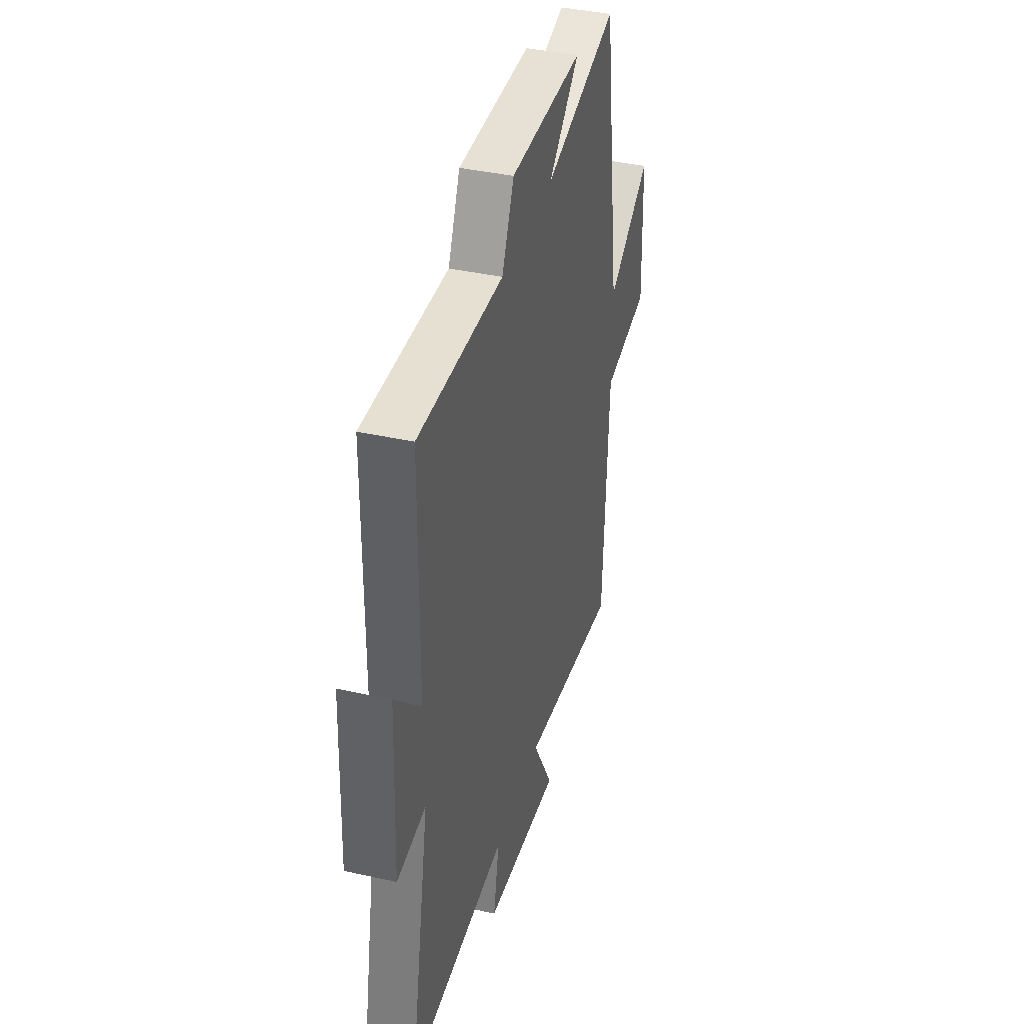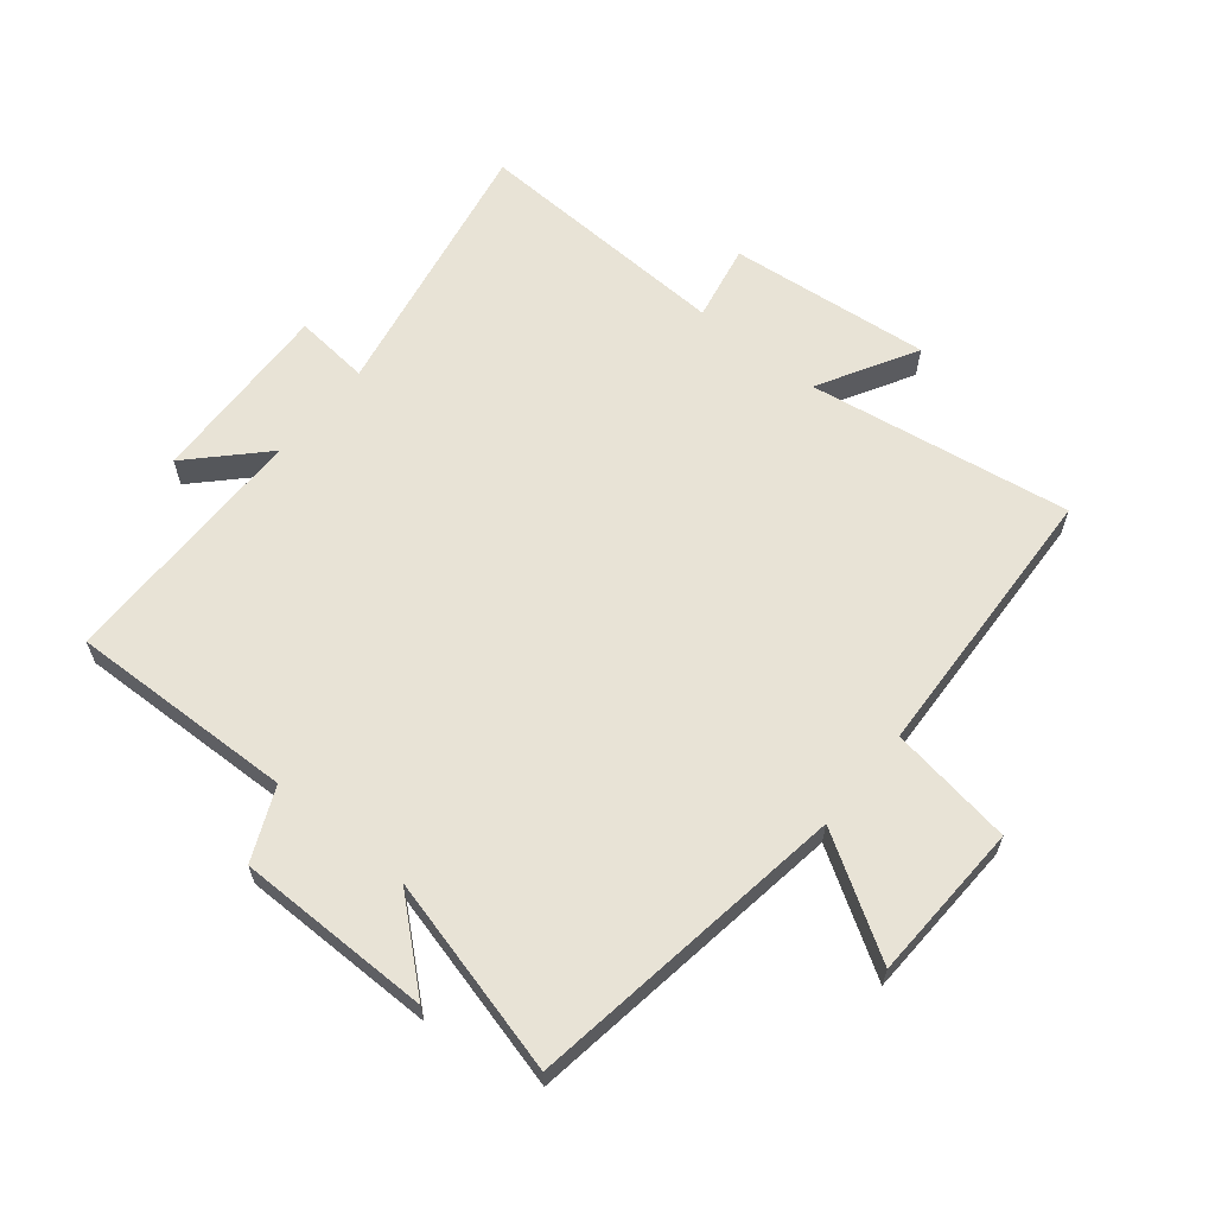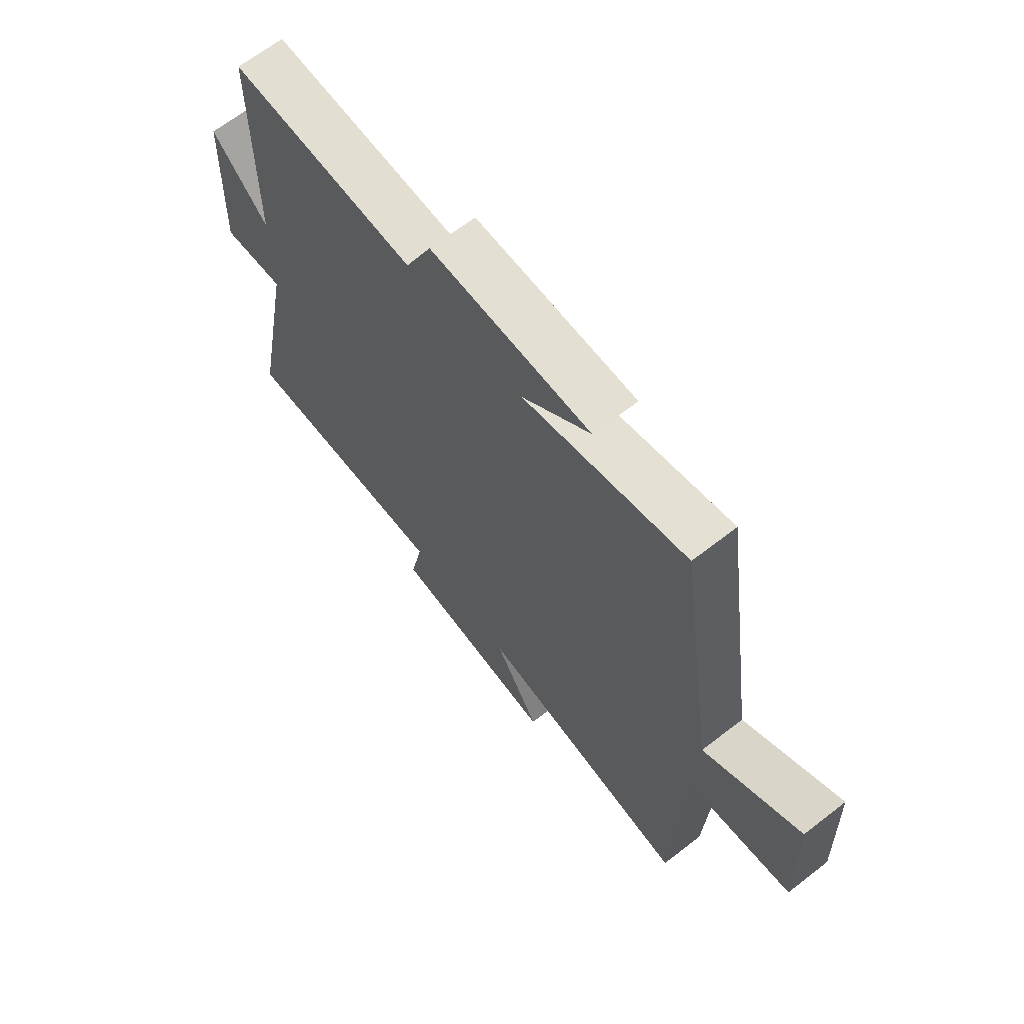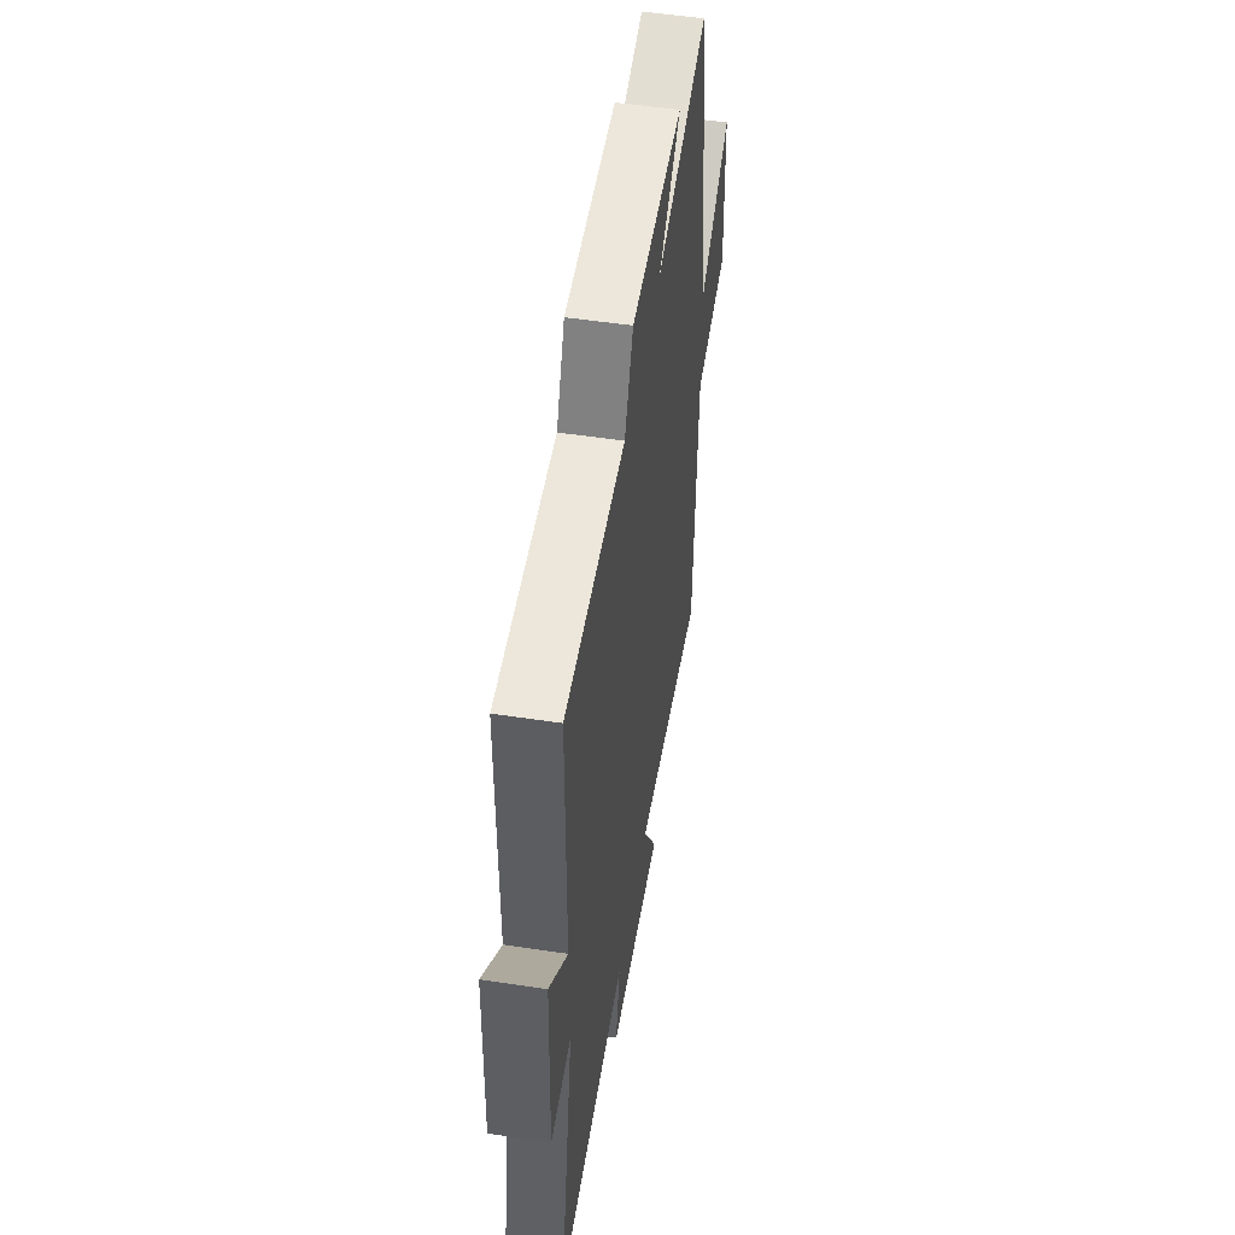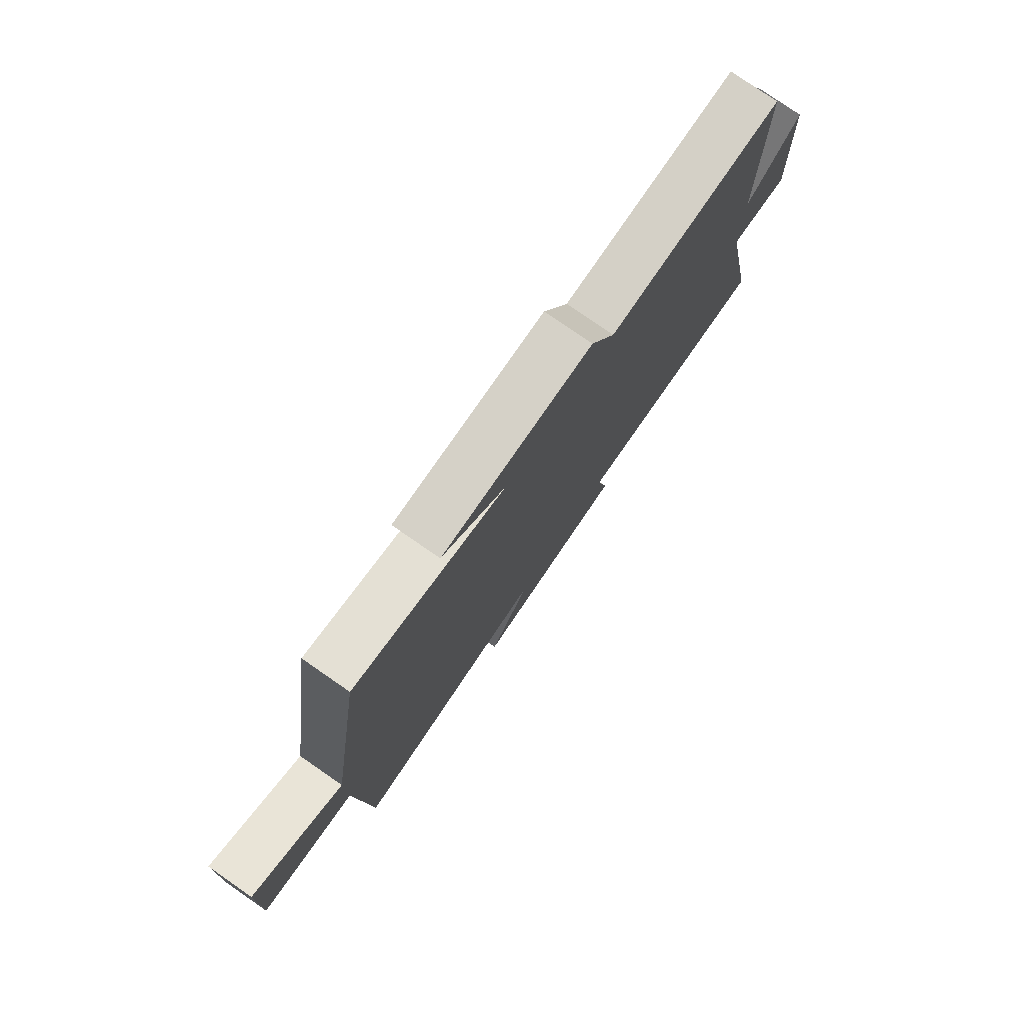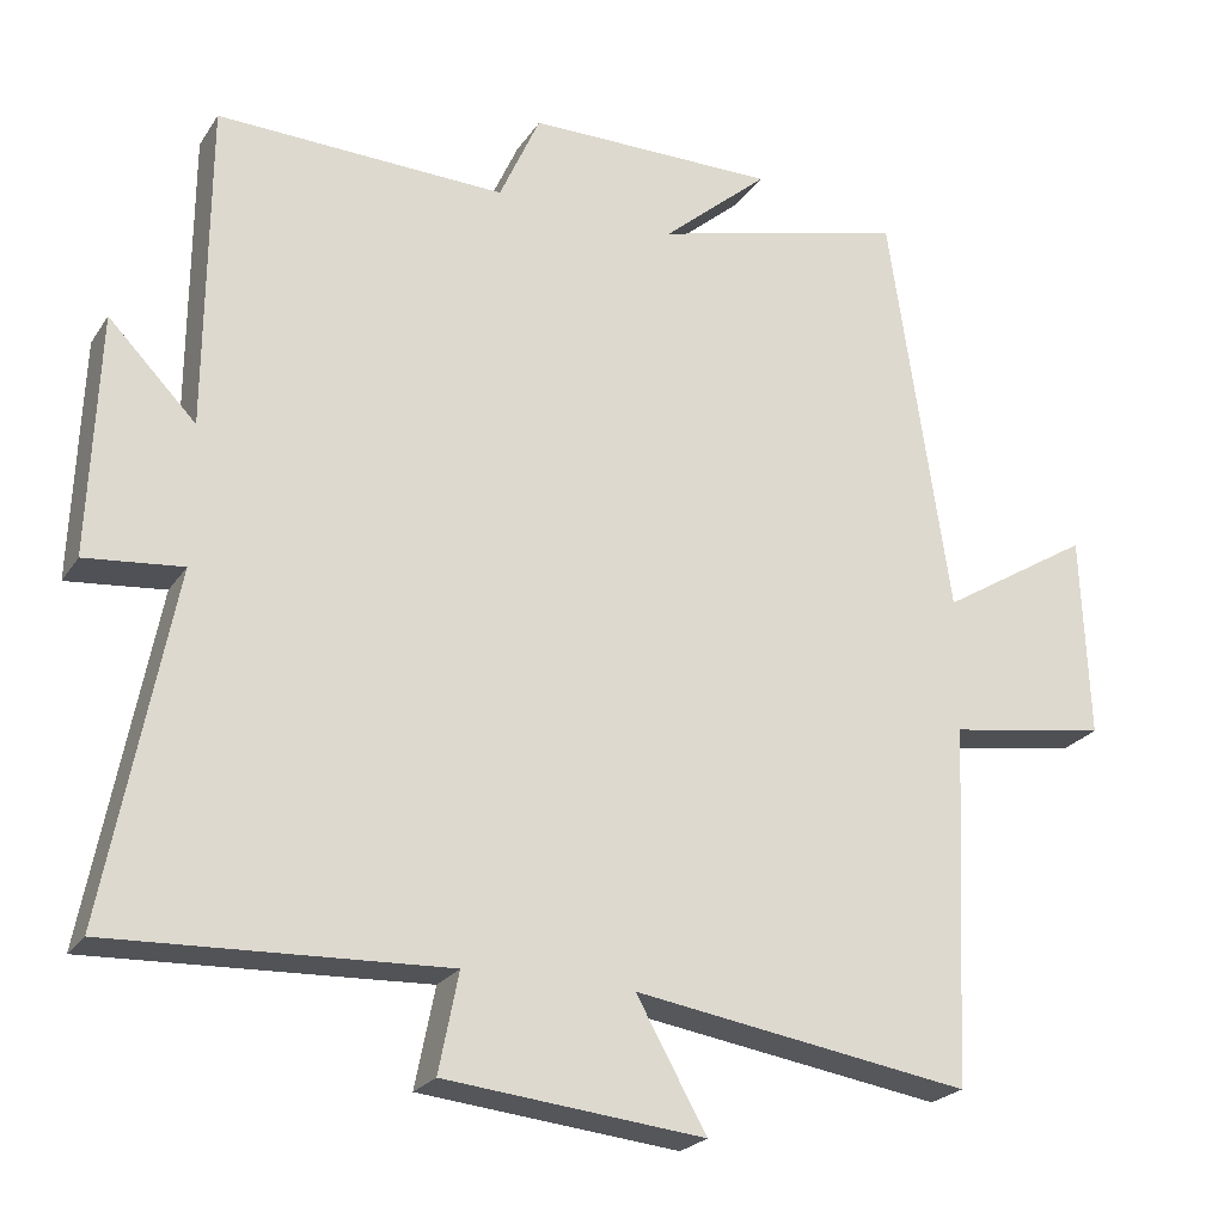
<metadata>
{"format":"obj","ext":"obj","renderer":"f3d","projection":"perspective","resolution":1024,"background":"white","views":[{"elev":39.3,"azim":-74.4,"up":"+Z"},{"elev":62.5,"azim":39.3,"up":"+Y"},{"elev":66.5,"azim":52.1,"up":"+Z"},{"elev":52.5,"azim":-80.8,"up":"+Z"},{"elev":78.7,"azim":124.7,"up":"+Z"},{"elev":-23.3,"azim":-25.1,"up":"+Z"}]}
</metadata>
<code>
v 0.423 0.07 0.582
v 0.5 0.07 0.062
v 0.691 0.07 0.179
v 0.701 0.07 -0.079
v 0.5 0.07 -0.11
v 0.478 0.07 -0.567
v 0.052 0.07 -0.5
v 0.141 0.07 -0.659
v -0.187 0.07 -0.625
v -0.162 0.07 -0.5
v -0.585 0.07 -0.518
v -0.5 0.07 -0.079
v -0.623 0.07 -0.091
v -0.611 0.07 0.213
v -0.5 0.07 0.099
v -0.497 0.07 0.512
v -0.131 0.07 0.5
v -0.079 0.07 0.616
v 0.237 0.07 0.616
v 0.103 0.07 0.5
v 0.423 0 0.582
v 0.5 0 0.062
v 0.691 0 0.179
v 0.701 0 -0.079
v 0.5 0 -0.11
v 0.478 0 -0.567
v 0.052 0 -0.5
v 0.141 0 -0.659
v -0.187 0 -0.625
v -0.162 0 -0.5
v -0.585 0 -0.518
v -0.5 0 -0.079
v -0.623 0 -0.091
v -0.611 0 0.213
v -0.5 0 0.099
v -0.497 0 0.512
v -0.131 0 0.5
v -0.079 0 0.616
v 0.237 0 0.616
v 0.103 0 0.5
f 17 18 19 20
f 15 16 17
f 15 17 20
f 12 13 14 15
f 12 15 20 1
f 10 11 12 1
f 7 8 9 10
f 5 6 7
f 5 7 10 1
f 2 3 4 5
f 1 2 5
f 40 39 38 37
f 37 36 35
f 40 37 35
f 35 34 33 32
f 21 40 35 32
f 21 32 31 30
f 30 29 28 27
f 27 26 25
f 21 30 27 25
f 25 24 23 22
f 25 22 21
f 1 21 22 2
f 2 22 23 3
f 3 23 24 4
f 4 24 25 5
f 5 25 26 6
f 6 26 27 7
f 7 27 28 8
f 8 28 29 9
f 9 29 30 10
f 10 30 31 11
f 11 31 32 12
f 12 32 33 13
f 13 33 34 14
f 14 34 35 15
f 15 35 36 16
f 16 36 37 17
f 17 37 38 18
f 18 38 39 19
f 19 39 40 20
f 20 40 21 1

</code>
